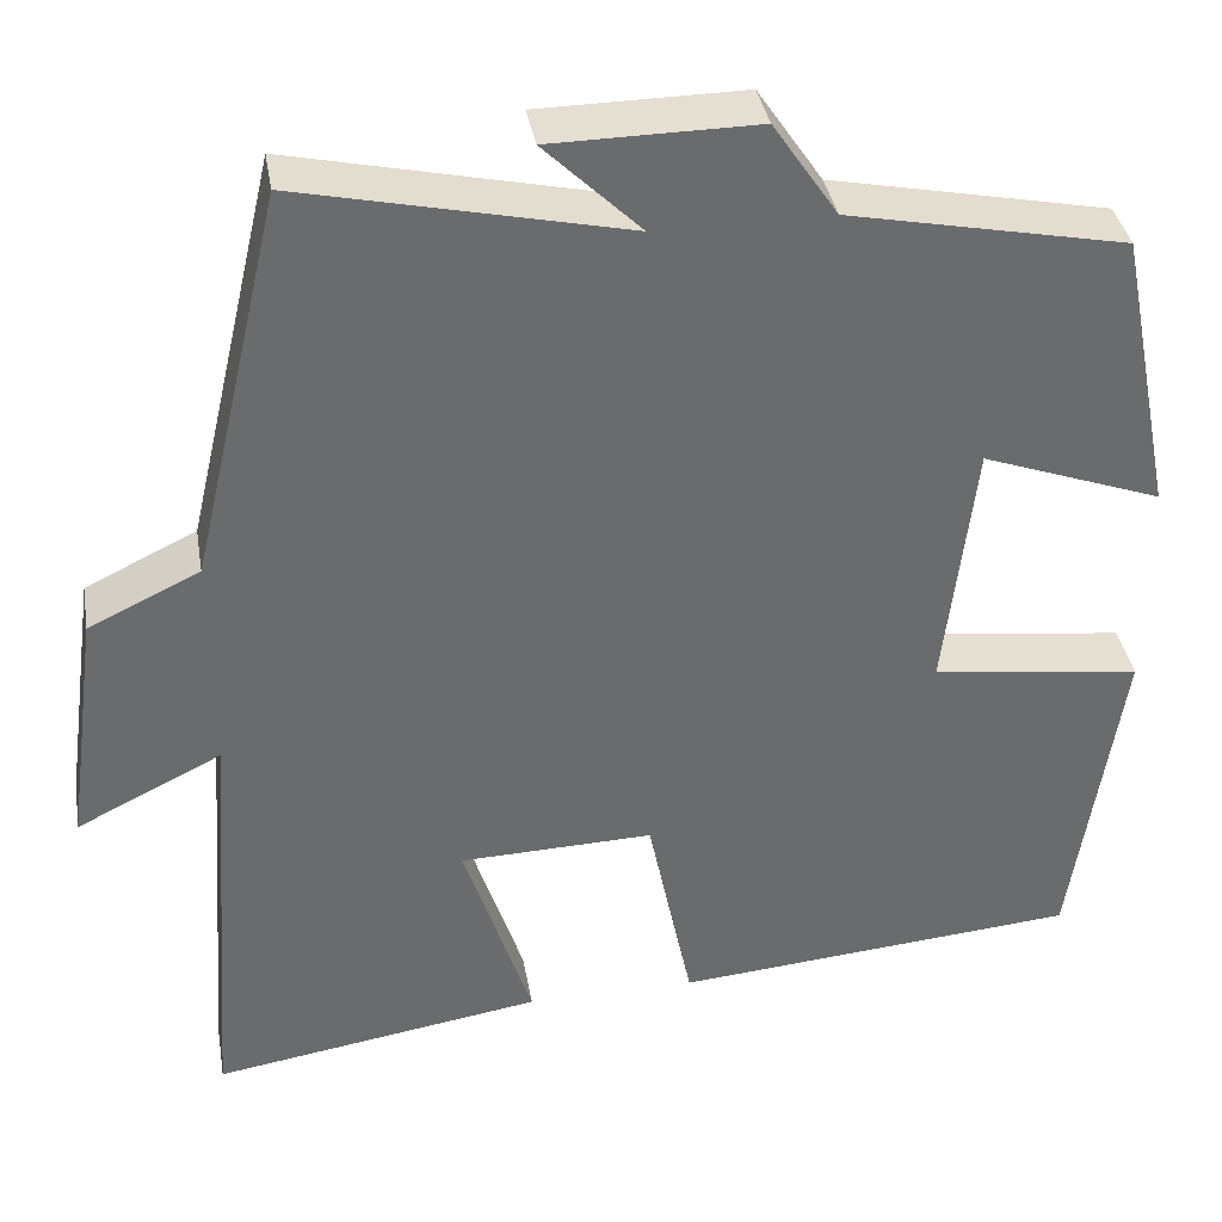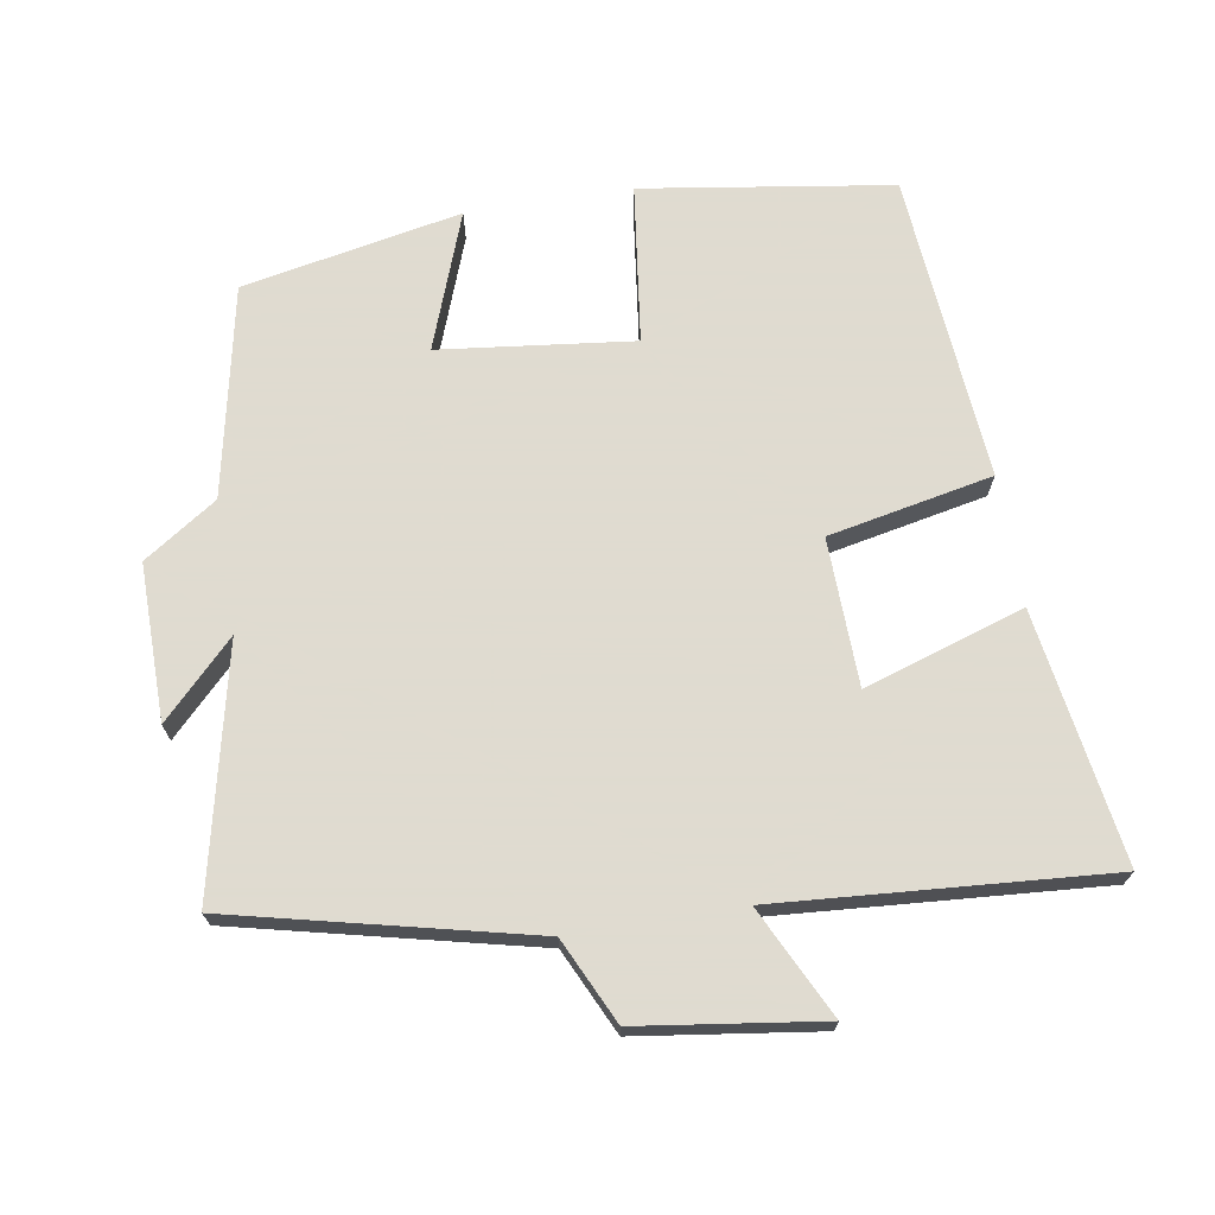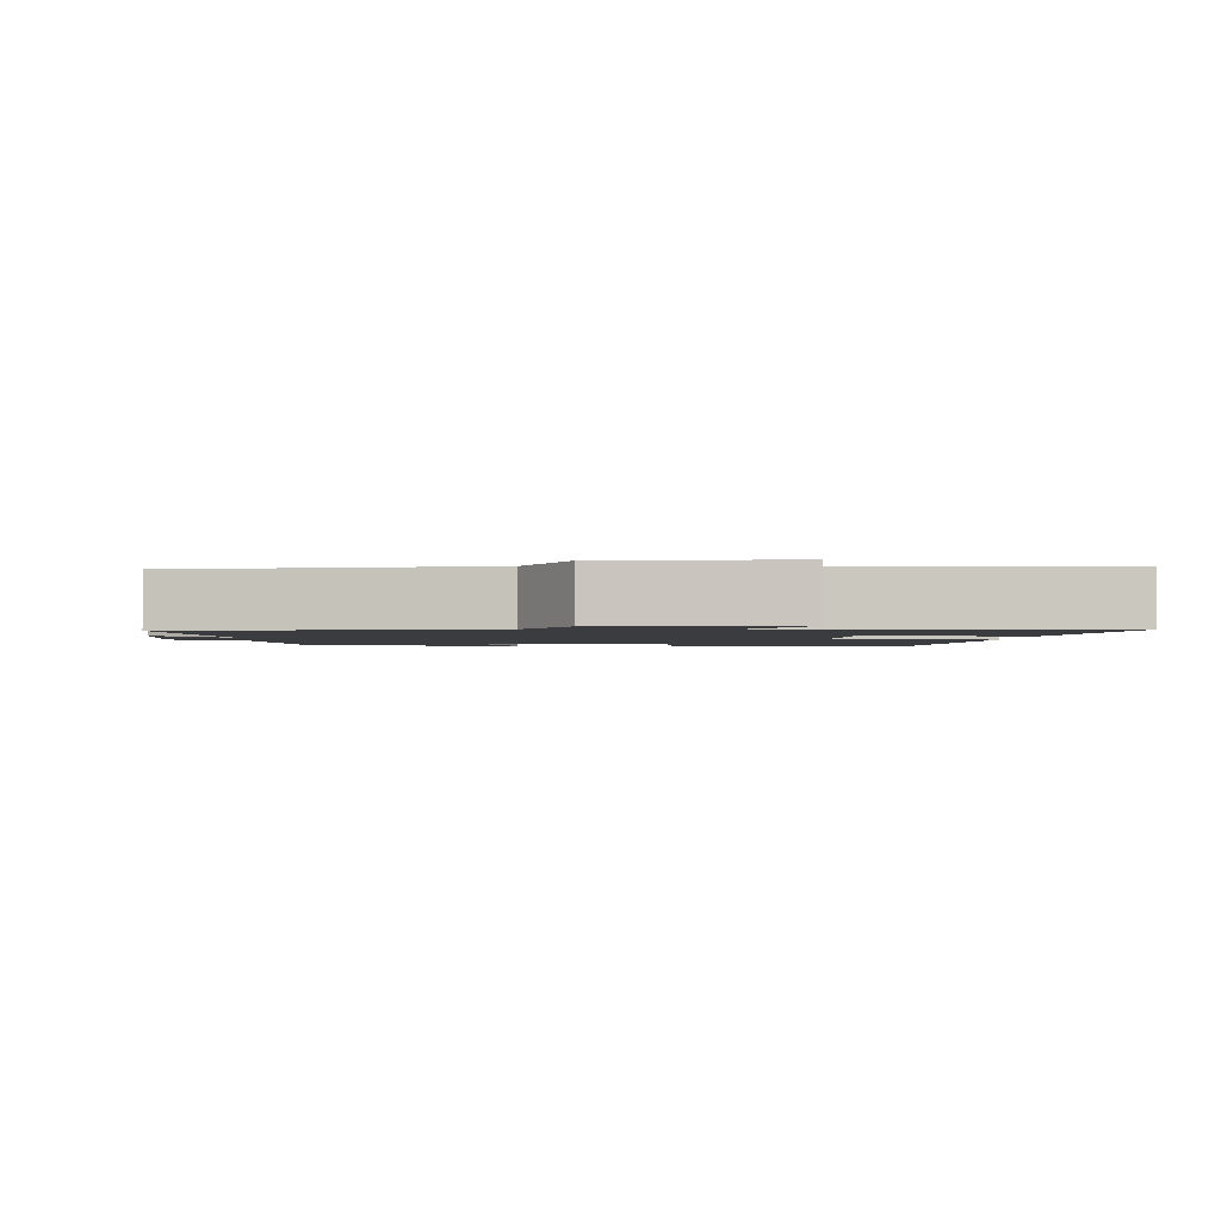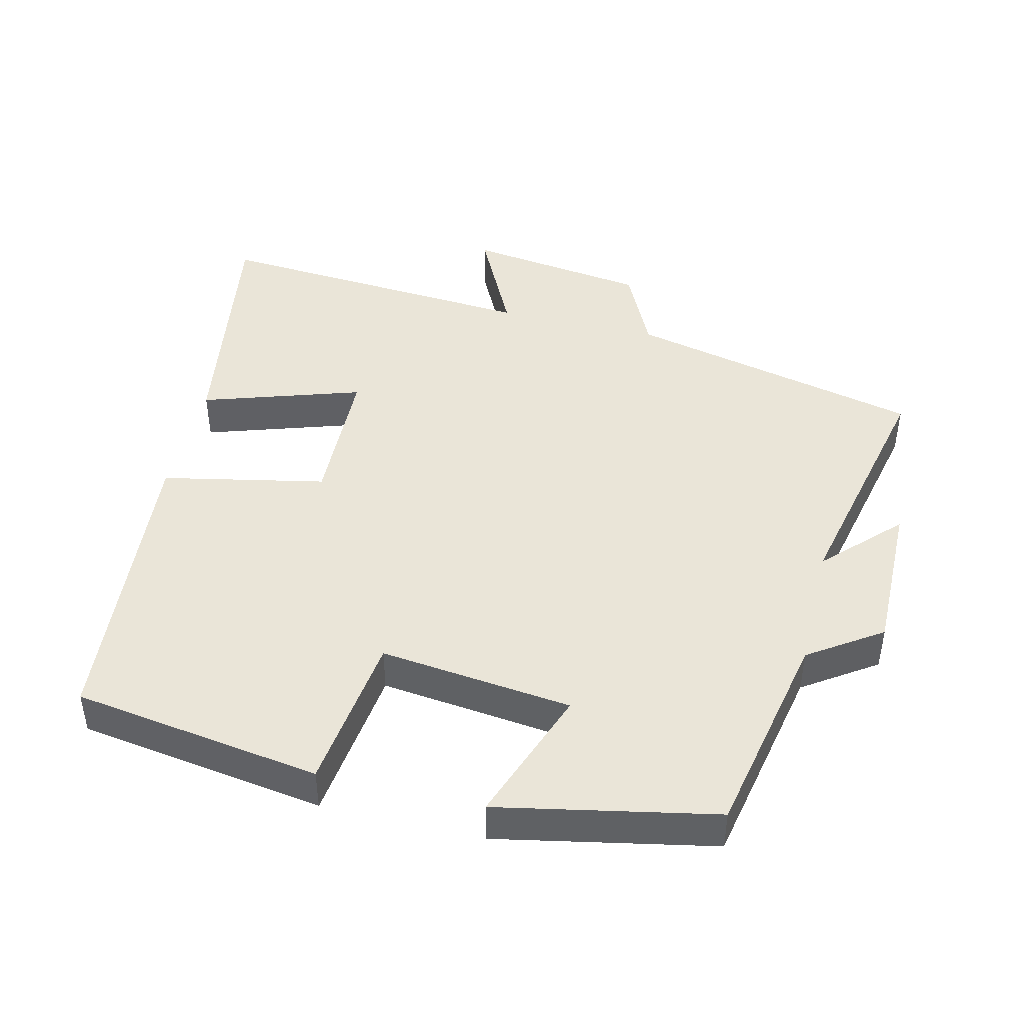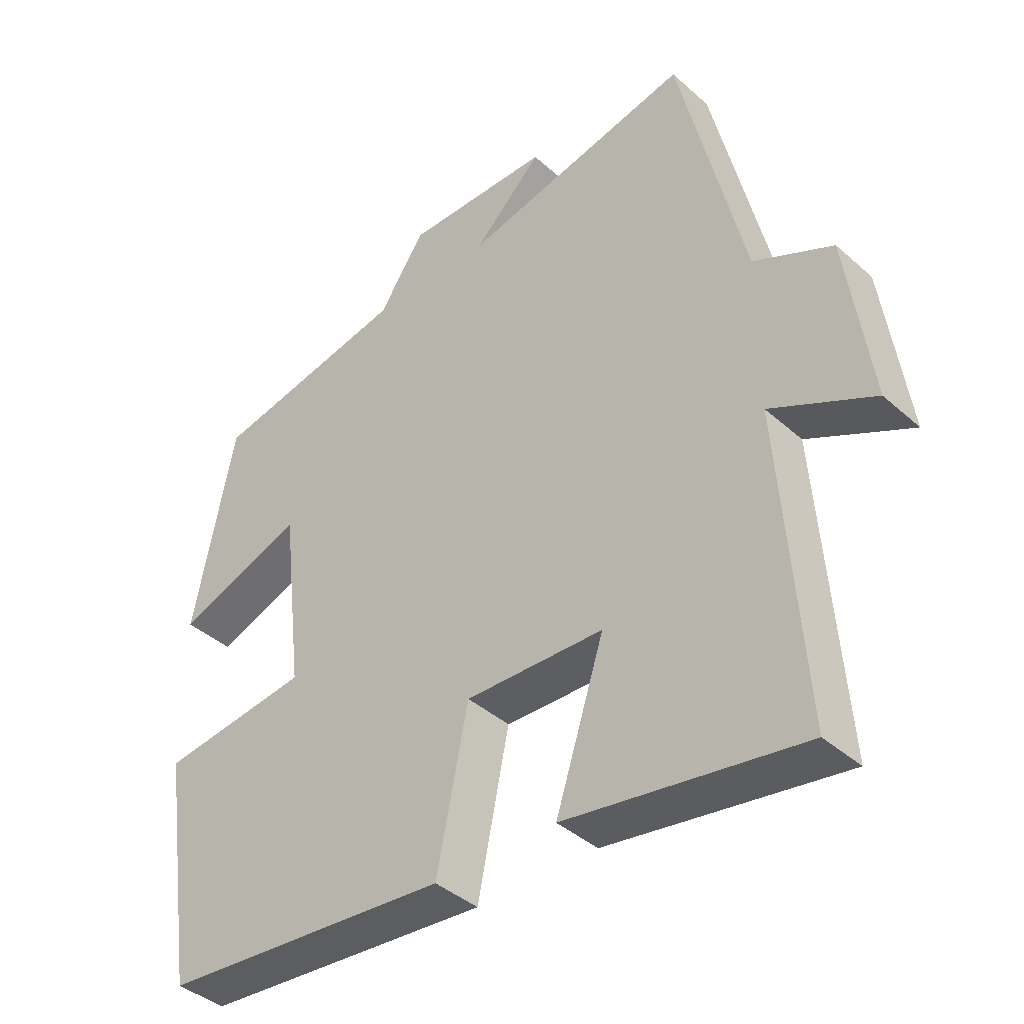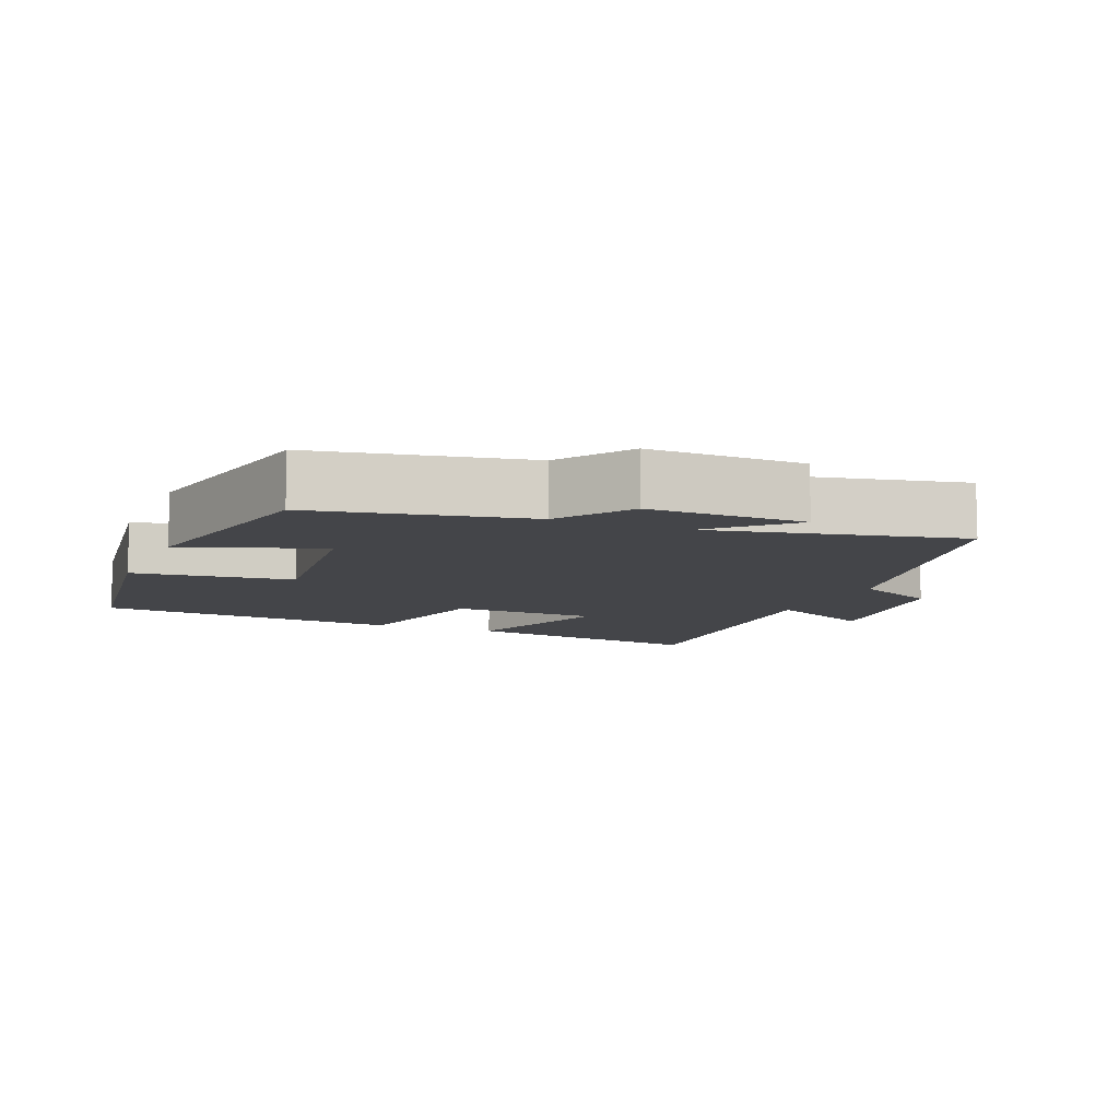
<metadata>
{"format":"obj","ext":"obj","renderer":"f3d","projection":"perspective","resolution":1024,"background":"white","views":[{"elev":37.2,"azim":170.3,"up":"+Z"},{"elev":70.2,"azim":80.7,"up":"+Y"},{"elev":-1.9,"azim":86.3,"up":"+Y"},{"elev":44.8,"azim":-76.5,"up":"+Y"},{"elev":-40.2,"azim":42.6,"up":"+Z"},{"elev":-9.0,"azim":-23.0,"up":"+Y"}]}
</metadata>
<code>
v -0.438 0.07 0.439
v -0.138 0.07 0.5
v -0.068 0.07 0.604
v 0.154 0.07 0.602
v 0.05 0.07 0.5
v 0.401 0.07 0.578
v 0.5 0.07 0.154
v 0.62 0.07 0.097
v 0.656 0.07 -0.163
v 0.5 0.07 -0.086
v 0.534 0.07 -0.556
v 0.176 0.07 -0.5
v 0.25 0.07 -0.272
v 0.04 0.07 -0.266
v -0.008 0.07 -0.5
v -0.447 0.07 -0.463
v -0.5 0.07 -0.107
v -0.273 0.07 -0.078
v -0.305 0.07 0.198
v -0.5 0.07 0.127
v -0.438 0 0.439
v -0.138 0 0.5
v -0.068 0 0.604
v 0.154 0 0.602
v 0.05 0 0.5
v 0.401 0 0.578
v 0.5 0 0.154
v 0.62 0 0.097
v 0.656 0 -0.163
v 0.5 0 -0.086
v 0.534 0 -0.556
v 0.176 0 -0.5
v 0.25 0 -0.272
v 0.04 0 -0.266
v -0.008 0 -0.5
v -0.447 0 -0.463
v -0.5 0 -0.107
v -0.273 0 -0.078
v -0.305 0 0.198
v -0.5 0 0.127
f 19 20 1 2
f 18 19 2 3
f 16 17 18
f 15 16 18
f 14 15 18
f 13 14 18 3
f 10 11 12 13
f 10 13 3
f 7 8 9 10
f 5 6 7 10
f 5 10 3
f 3 4 5
f 22 21 40 39
f 23 22 39 38
f 38 37 36
f 38 36 35
f 38 35 34
f 23 38 34 33
f 33 32 31 30
f 23 33 30
f 30 29 28 27
f 30 27 26 25
f 23 30 25
f 25 24 23
f 1 21 22 2
f 2 22 23 3
f 3 23 24 4
f 4 24 25 5
f 5 25 26 6
f 6 26 27 7
f 7 27 28 8
f 8 28 29 9
f 9 29 30 10
f 10 30 31 11
f 11 31 32 12
f 12 32 33 13
f 13 33 34 14
f 14 34 35 15
f 15 35 36 16
f 16 36 37 17
f 17 37 38 18
f 18 38 39 19
f 19 39 40 20
f 20 40 21 1

</code>
